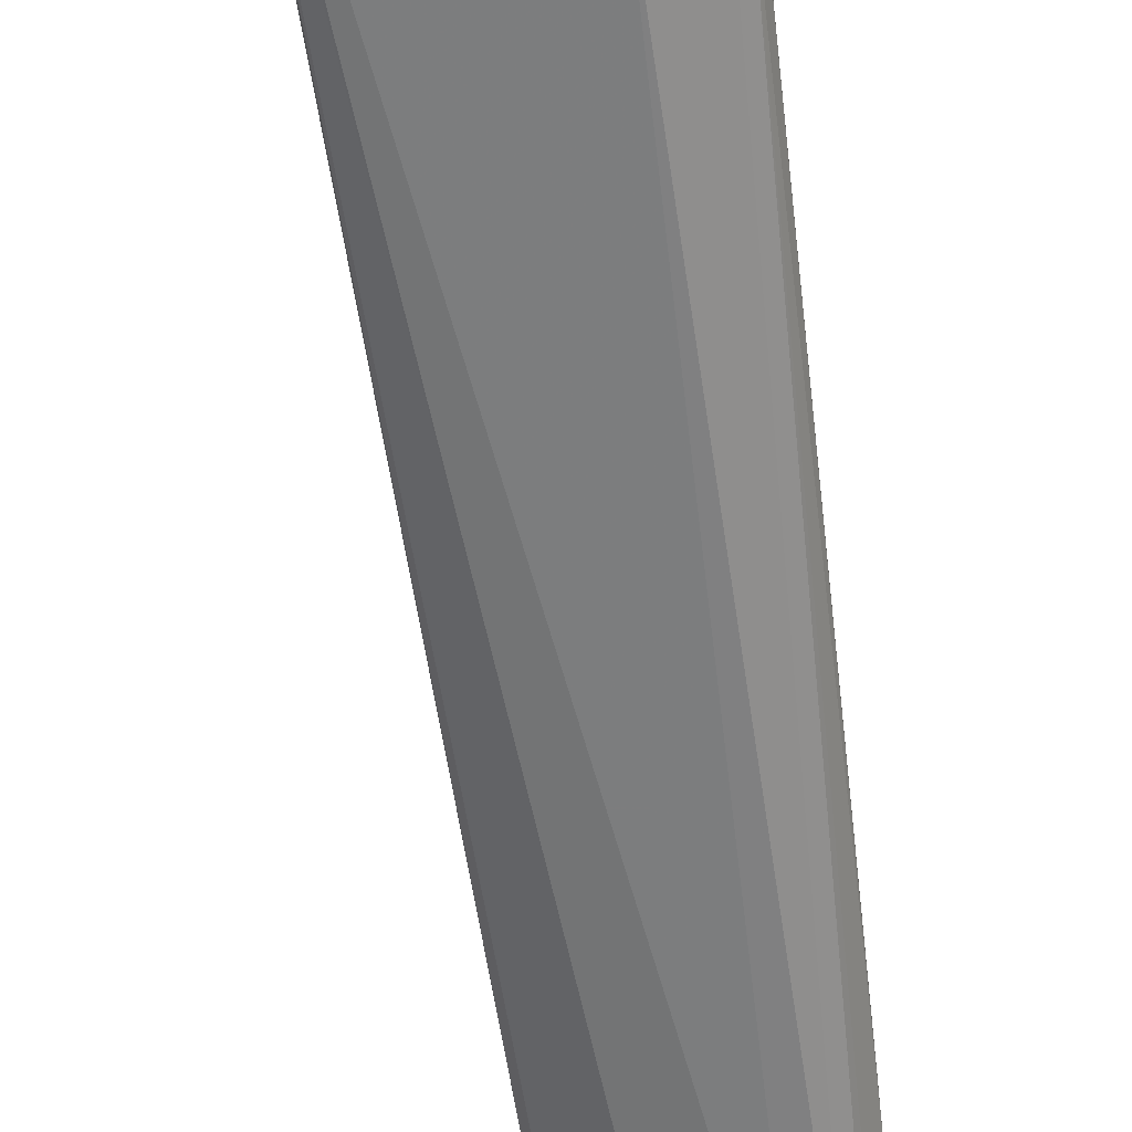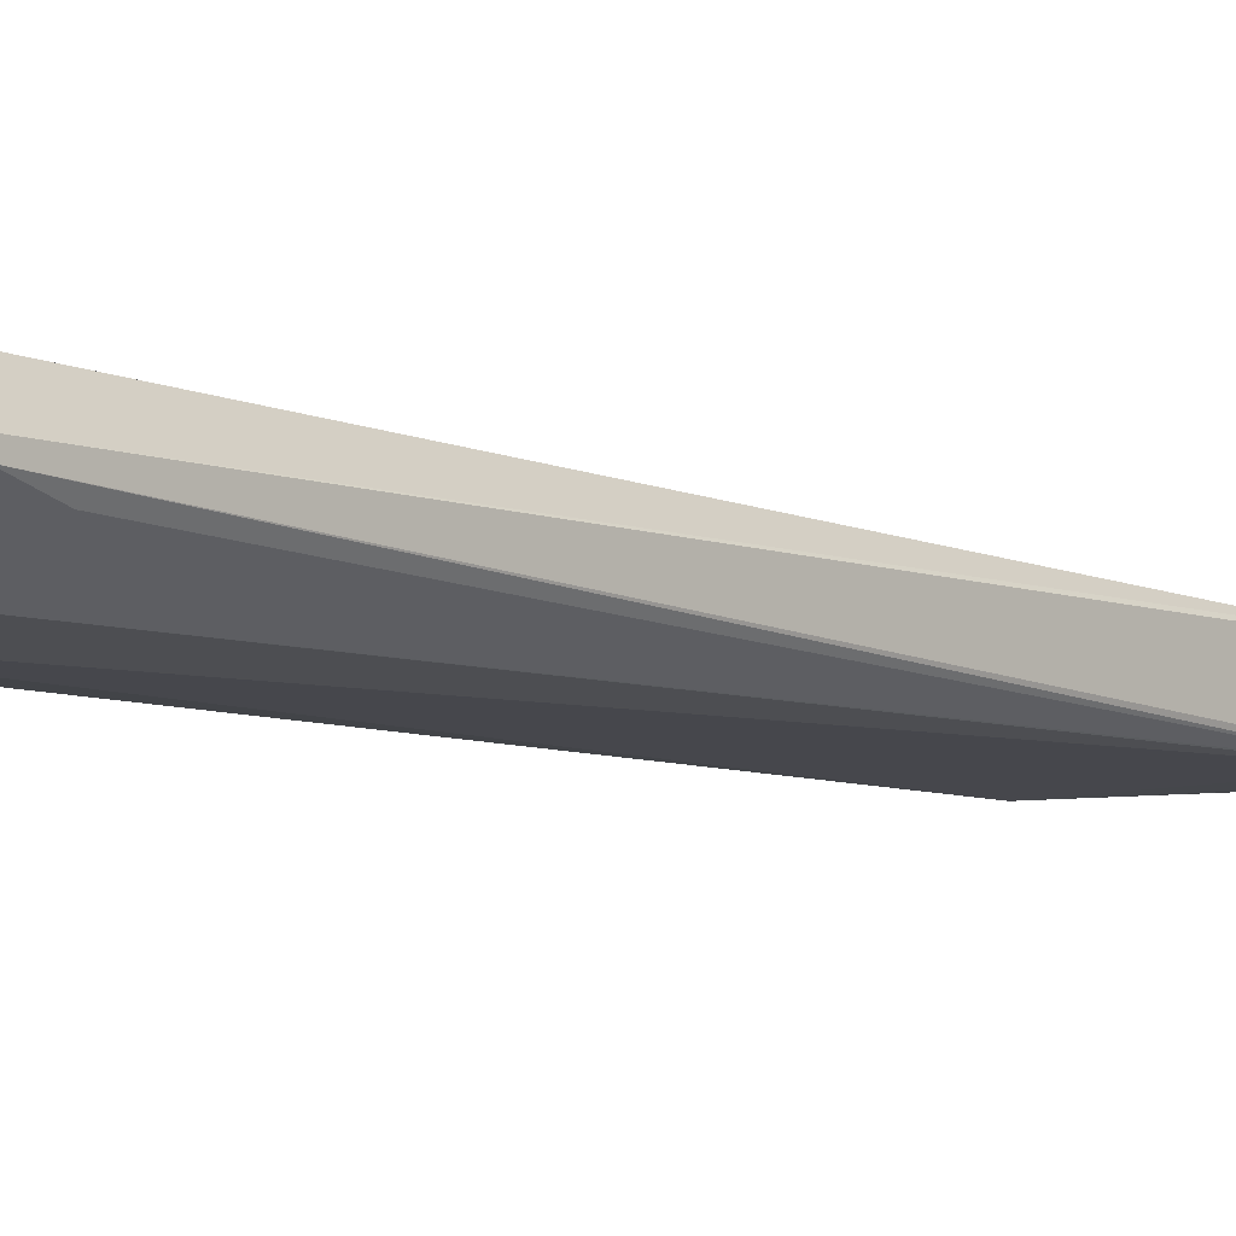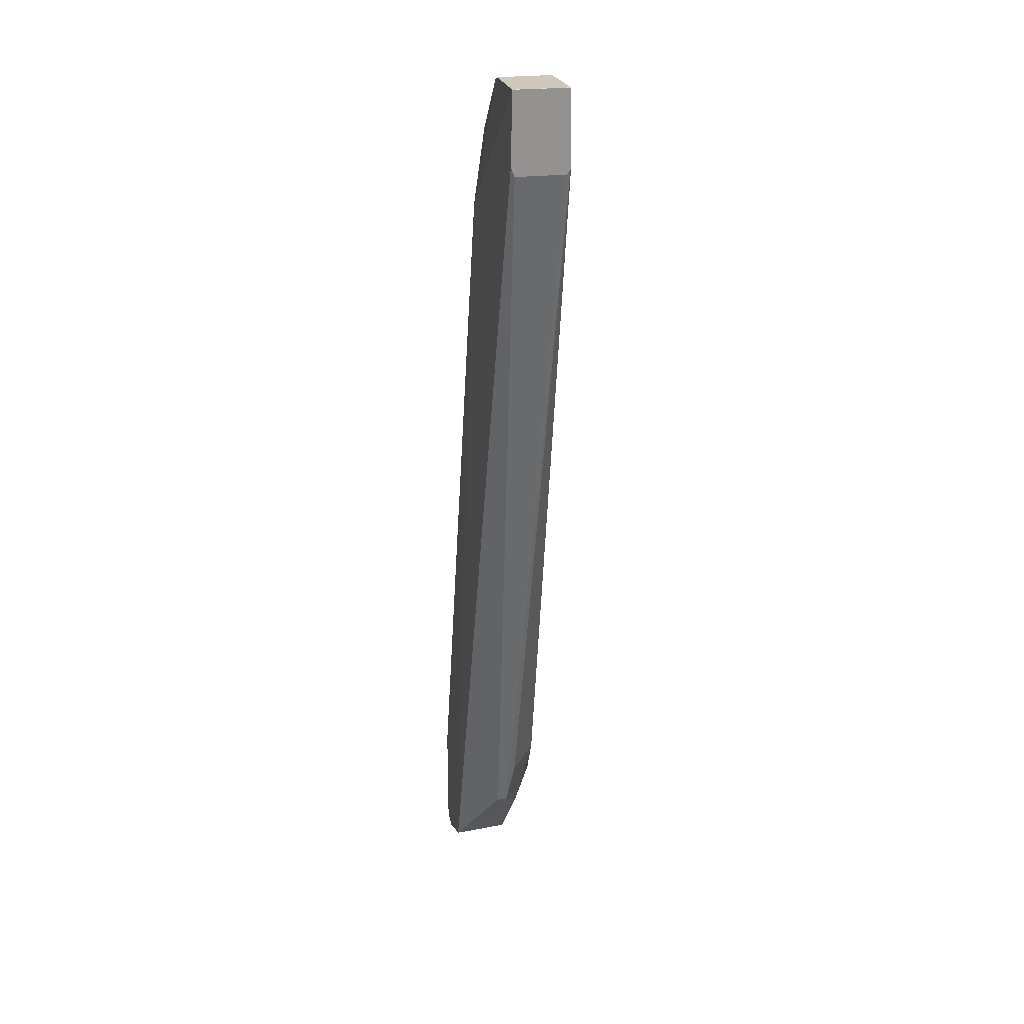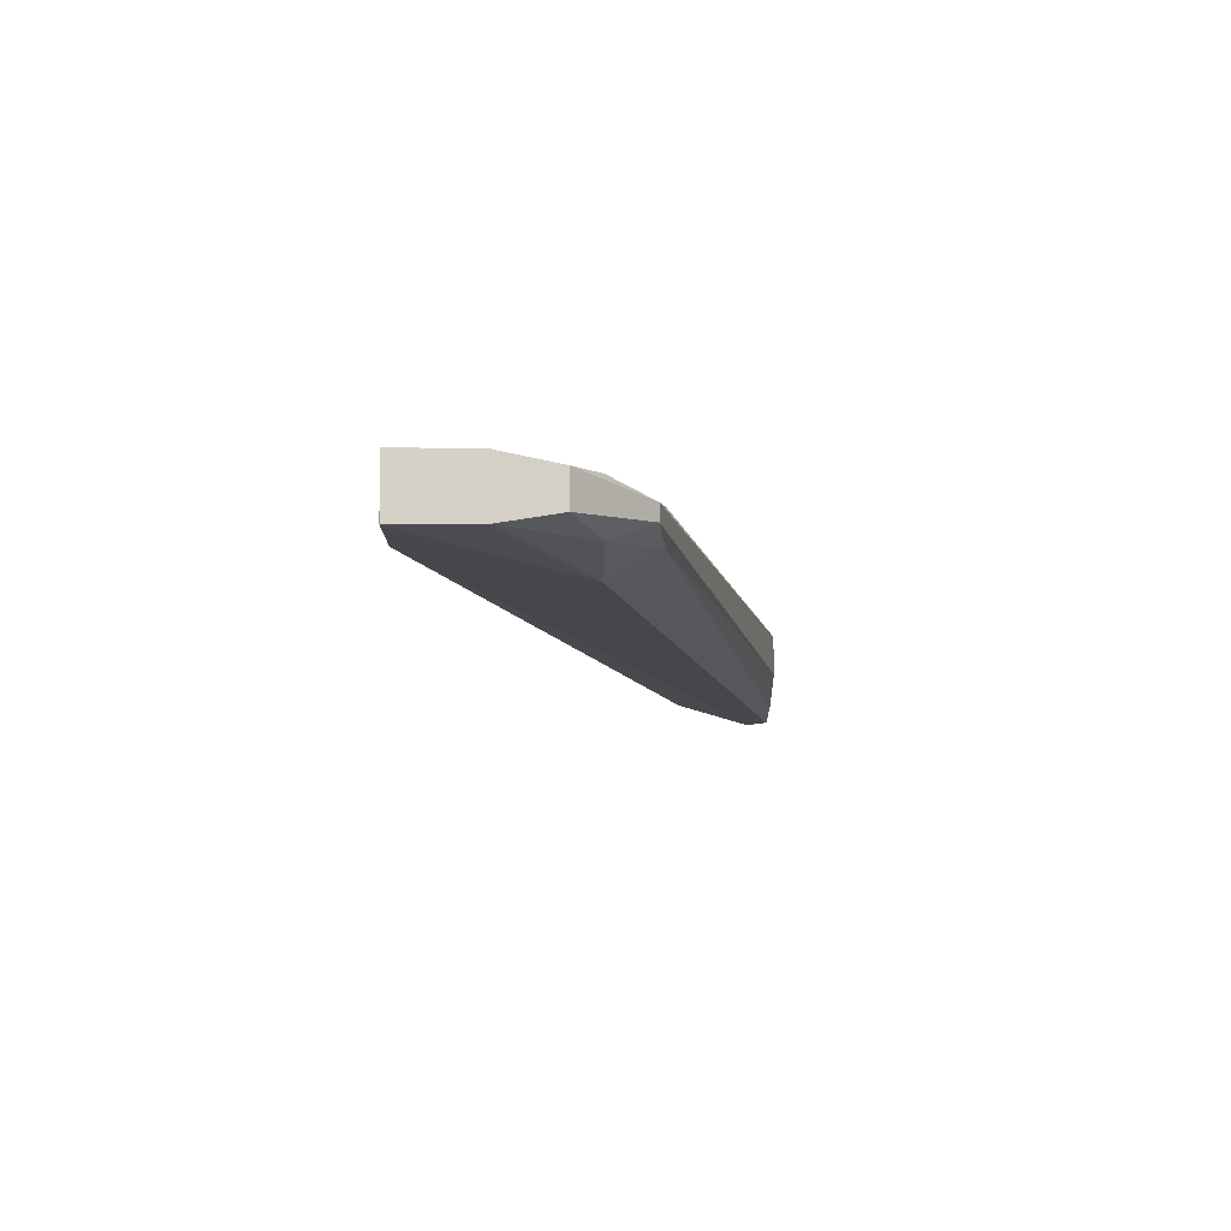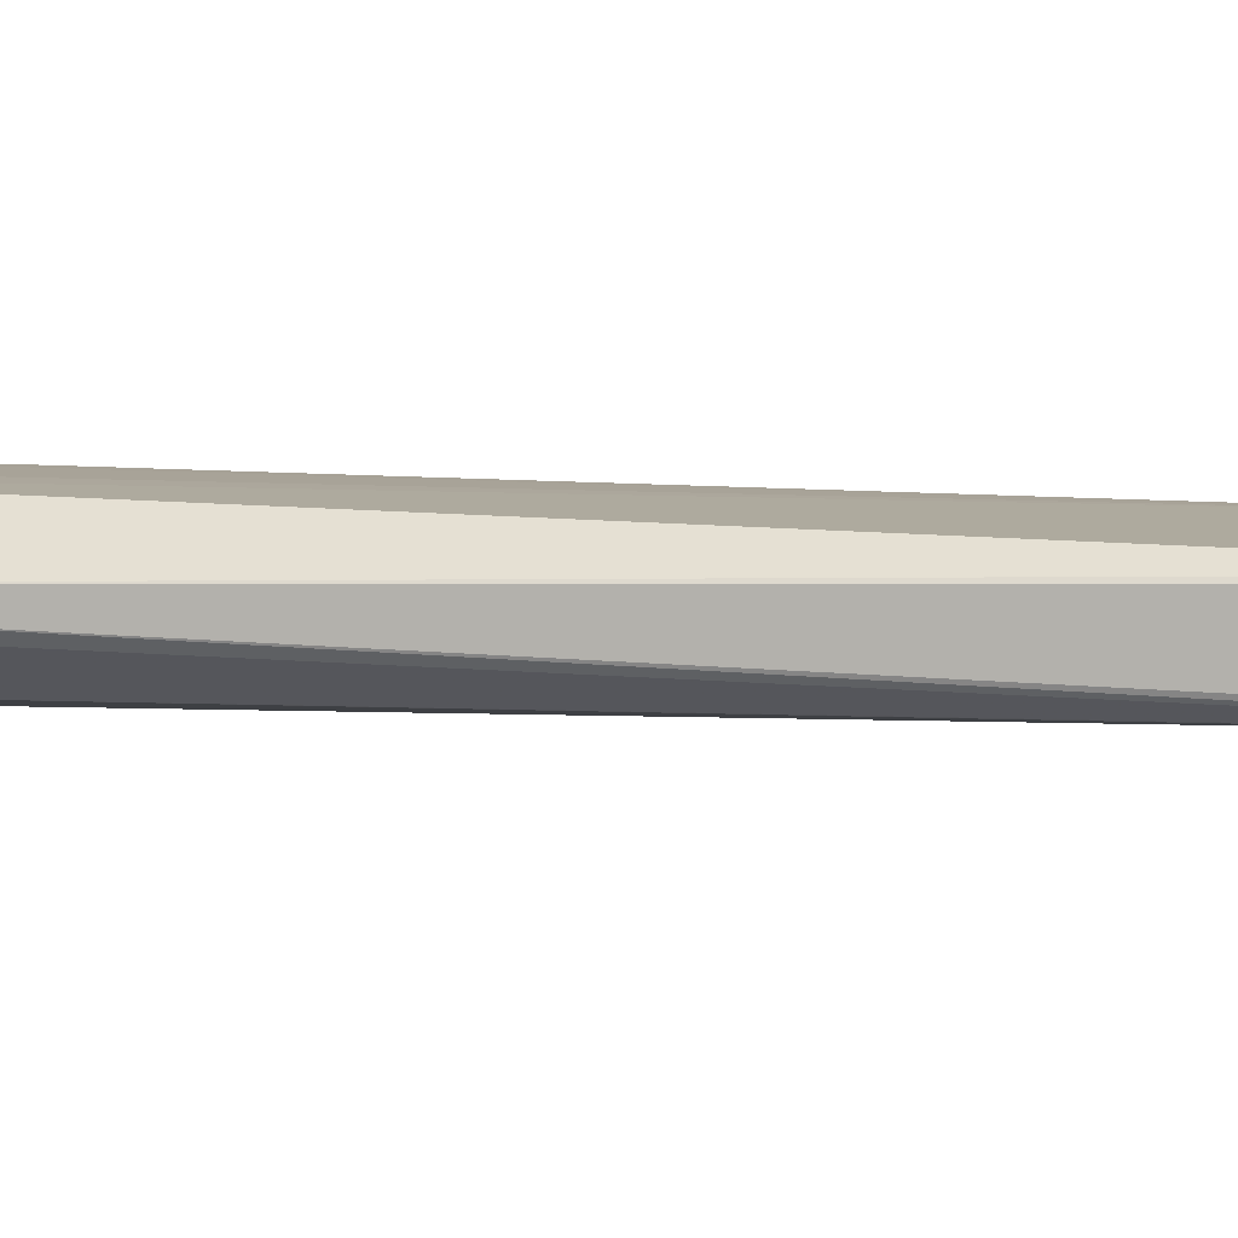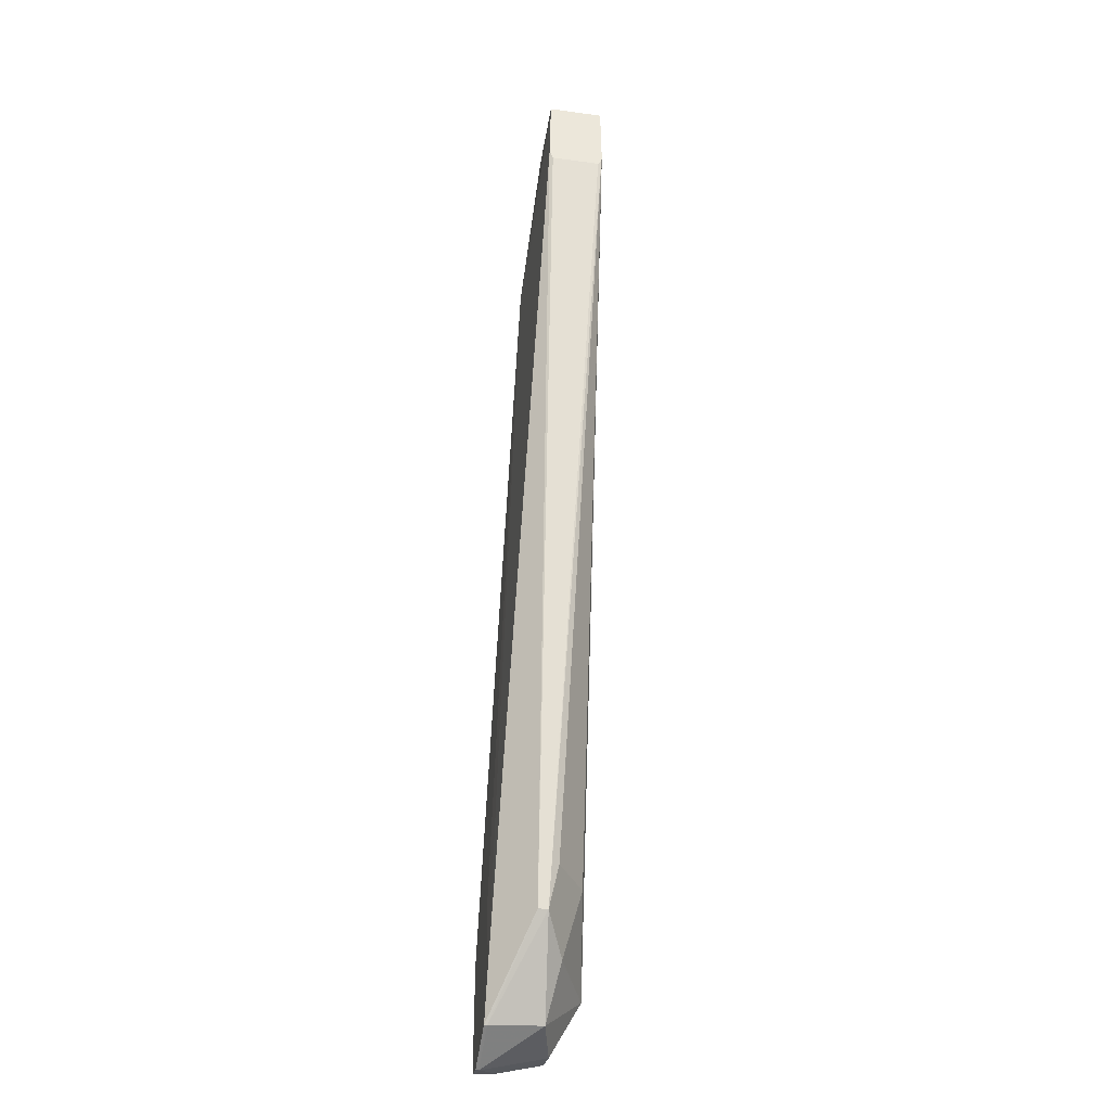
<metadata>
{"format":"obj","ext":"obj","renderer":"f3d","projection":"perspective","resolution":1024,"background":"white","views":[{"elev":-59.3,"azim":-4.8,"up":"+Y"},{"elev":-8.4,"azim":-152.3,"up":"+Y"},{"elev":23.8,"azim":-101.6,"up":"+Z"},{"elev":80.0,"azim":-0.4,"up":"+Z"},{"elev":6.9,"azim":-91.3,"up":"+Y"},{"elev":-38.0,"azim":-99.8,"up":"+Z"}]}
</metadata>
<code>
v -0.03814 -0.1216 0.03403
v -0.03814 -0.1254 0.03403
v -0.03814 -0.1192 0.02374
v -0.05021 -0.1218 0.09348
v -0.05074 -0.1225 0.0981
v -0.03814 -0.1272 0.02908
v -0.05074 -0.124 0.0981
v -0.05021 -0.125 0.09348
v -0.03814 -0.1192 0.01313
v -0.04008 -0.1192 0.02539
v -0.05482 -0.12 0.09348
v -0.04964 -0.1212 0.08611
v -0.05462 -0.1211 0.1007
v -0.05694 -0.1217 0.1058
v -0.03814 -0.1278 0.02725
v -0.05694 -0.1249 0.1058
v -0.05462 -0.1259 0.1007
v -0.05482 -0.1274 0.09348
v -0.04964 -0.1258 0.08611
v -0.03814 -0.1195 0.01312
v -0.04008 -0.1195 0.01267
v -0.04008 -0.1192 0.01268
v -0.04506 -0.1192 0.02527
v -0.06958 -0.1206 0.1004
v -0.06956 -0.1207 0.1072
v -0.06219 -0.1208 0.1069
v -0.04685 -0.1192 0.01976
v -0.03814 -0.1287 0.02165
v -0.06219 -0.126 0.1069
v -0.06956 -0.126 0.1072
v -0.06958 -0.126 0.1072
v -0.06958 -0.1261 0.1004
v -0.04008 -0.1287 0.01977
v -0.03814 -0.1214 0.01333
v -0.04499 -0.1195 0.0147
v -0.04497 -0.1192 0.0147
v -0.04008 -0.1257 0.01426
v -0.04489 -0.1246 0.01505
v -0.06958 -0.1209 0.09947
v -0.06958 -0.1207 0.1072
v -0.05138 -0.1228 0.02289
v -0.03814 -0.1282 0.01963
v -0.06958 -0.126 0.09995
v -0.04745 -0.1275 0.02714
v -0.04739 -0.1256 0.02017
v -0.03814 -0.1255 0.0144
v -0.05138 -0.1237 0.02289
v -0.06958 -0.1257 0.09947
v -0.05181 -0.1246 0.02714
f 1 2 6
f 1 6 15
f 1 15 28
f 1 28 42
f 1 42 46
f 1 46 34
f 1 34 20
f 1 20 9
f 1 9 3
f 1 3 4
f 1 4 5
f 1 5 7
f 1 7 2
f 2 7 8
f 2 8 6
f 3 9 22
f 3 22 36
f 3 36 27
f 3 27 23
f 3 23 10
f 3 10 11
f 3 11 12
f 3 12 4
f 4 12 11
f 4 11 13
f 4 13 5
f 5 13 14
f 5 14 16
f 5 16 7
f 6 8 15
f 7 16 17
f 7 17 8
f 8 17 18
f 8 18 19
f 8 19 15
f 9 20 21
f 9 21 22
f 10 23 11
f 11 24 25
f 11 25 26
f 11 26 13
f 11 23 27
f 11 27 24
f 13 26 14
f 14 26 29
f 14 29 16
f 15 19 28
f 16 29 17
f 17 29 18
f 18 29 30
f 18 30 31
f 18 31 32
f 18 32 33
f 18 33 28
f 18 28 19
f 20 34 21
f 21 35 36
f 21 36 22
f 21 34 37
f 21 37 38
f 21 38 35
f 24 39 48
f 24 48 43
f 24 43 32
f 24 32 31
f 24 31 40
f 24 40 25
f 24 27 41
f 24 41 39
f 25 40 30
f 25 30 29
f 25 29 26
f 27 36 41
f 28 33 42
f 30 40 31
f 32 43 44
f 32 44 33
f 33 44 45
f 33 45 38
f 33 38 37
f 33 37 46
f 33 46 42
f 34 46 37
f 35 41 36
f 35 38 47
f 35 47 41
f 38 45 47
f 39 41 47
f 39 47 48
f 43 48 47
f 43 47 49
f 43 49 44
f 44 49 47
f 44 47 45

</code>
